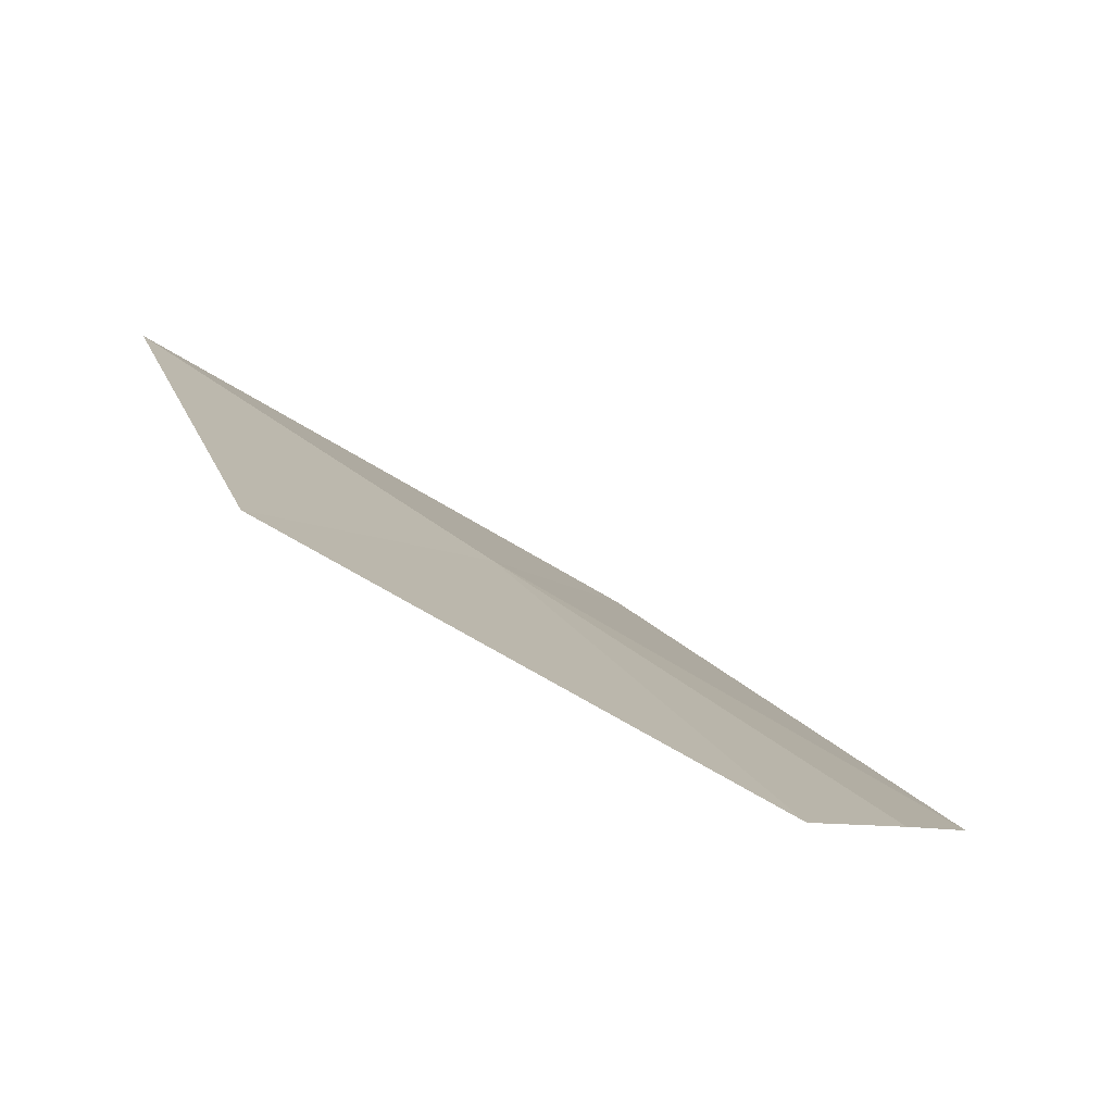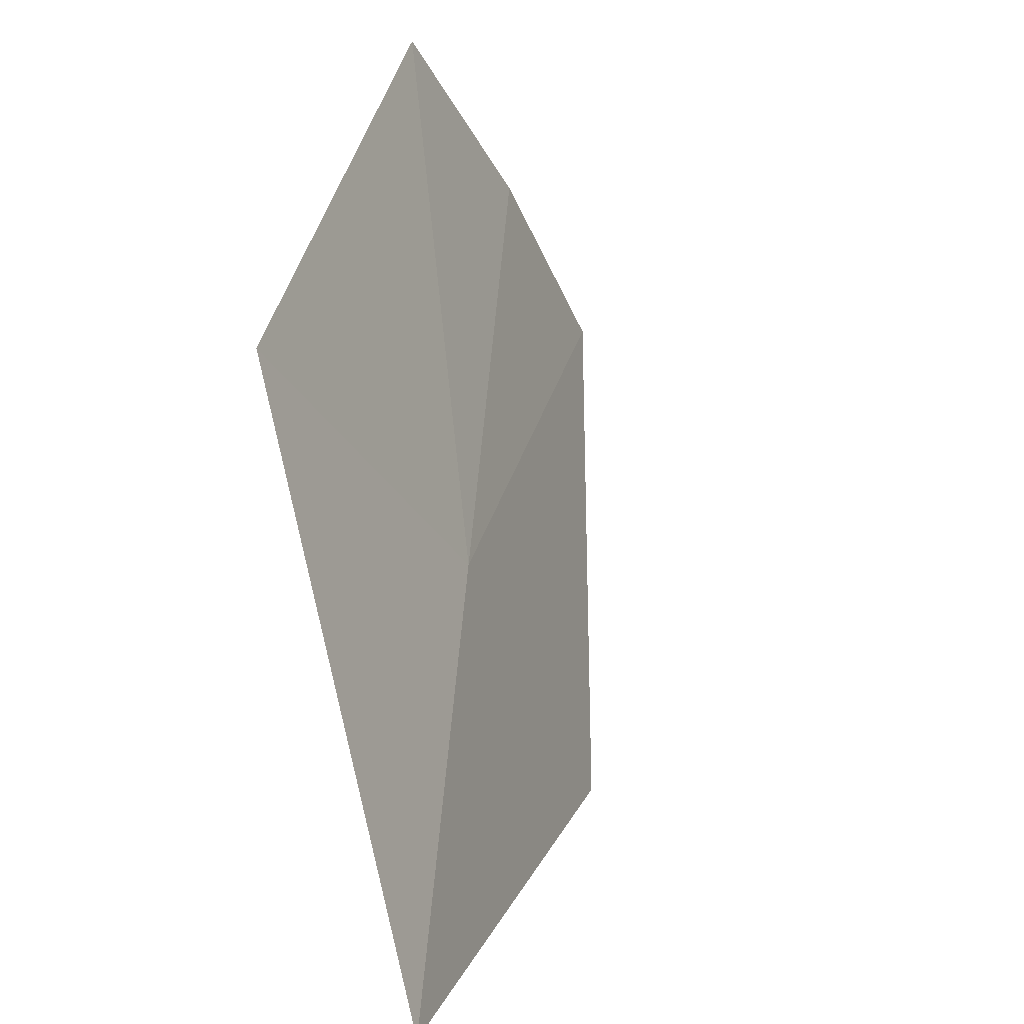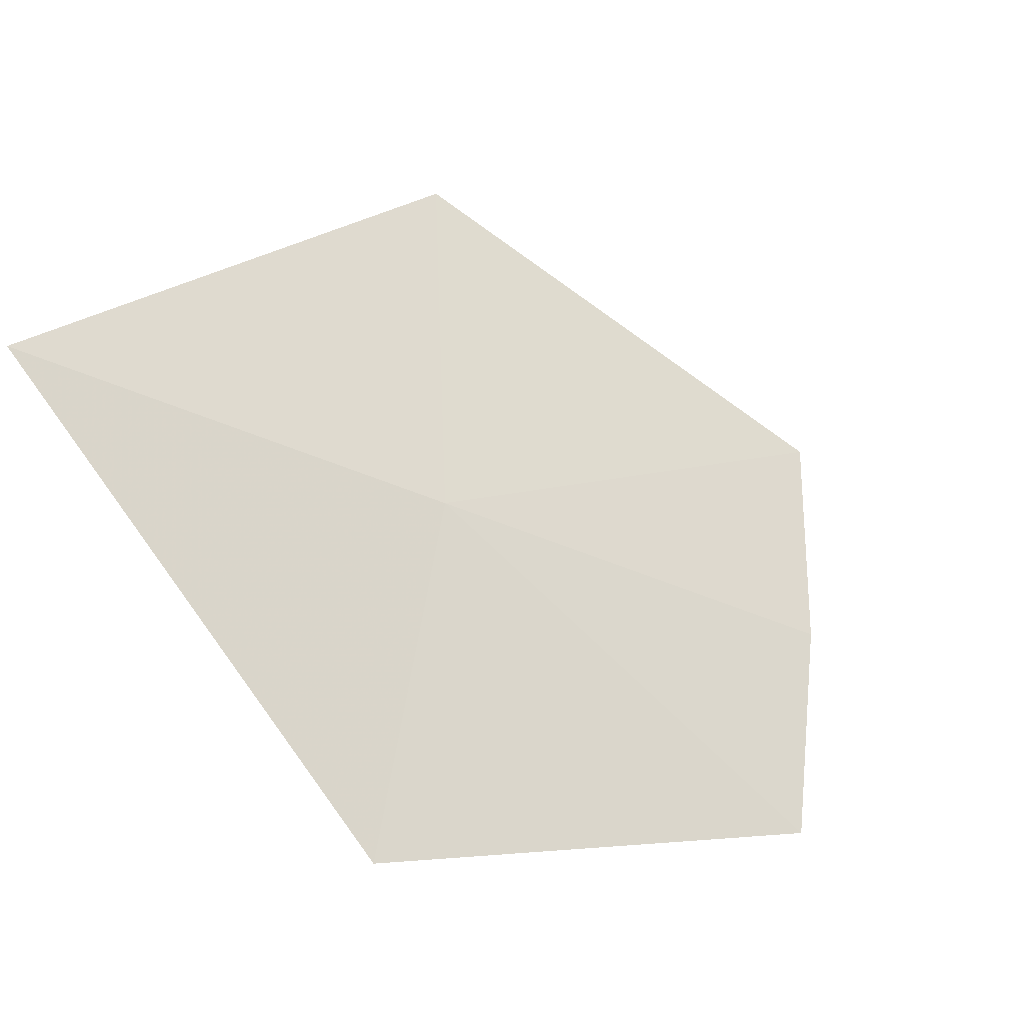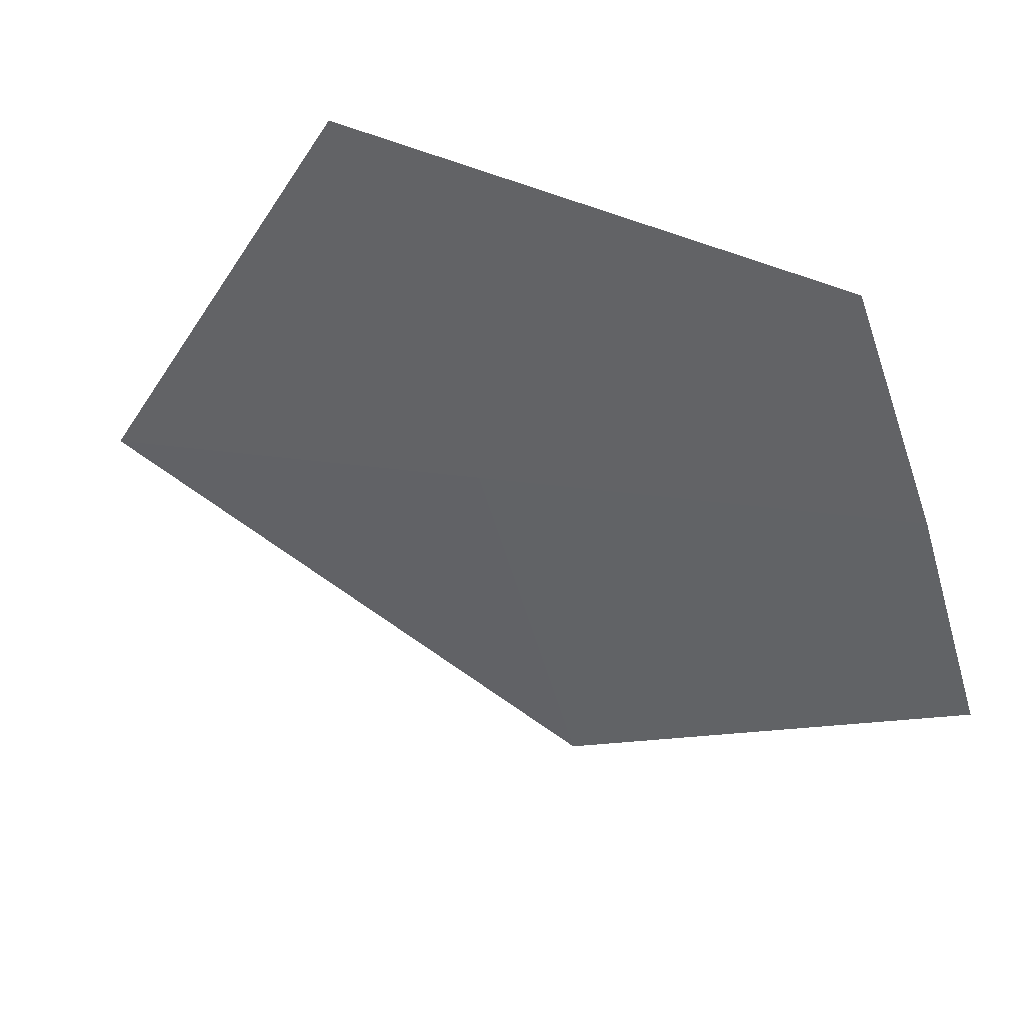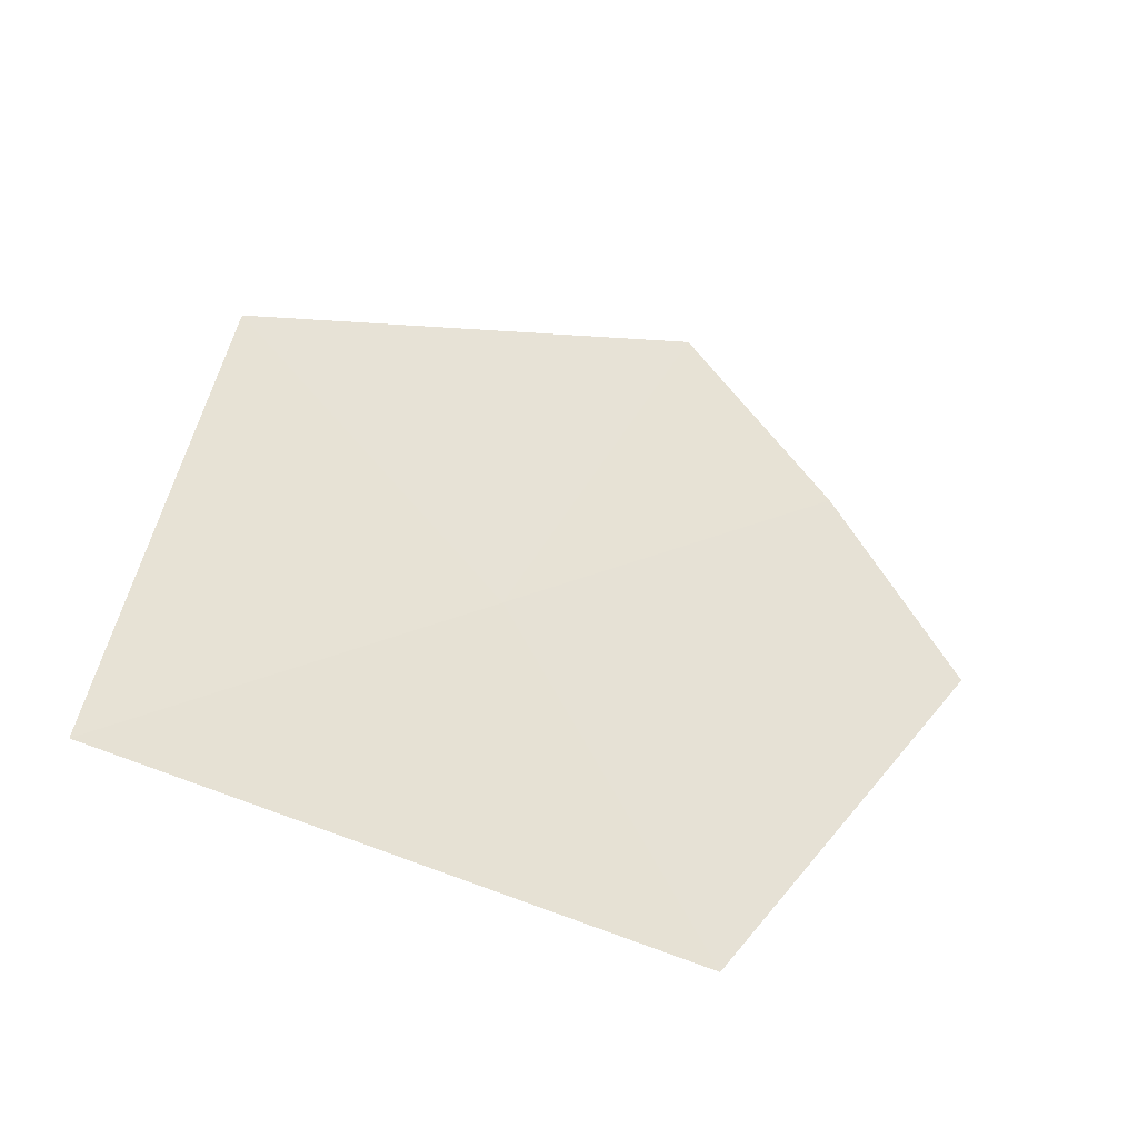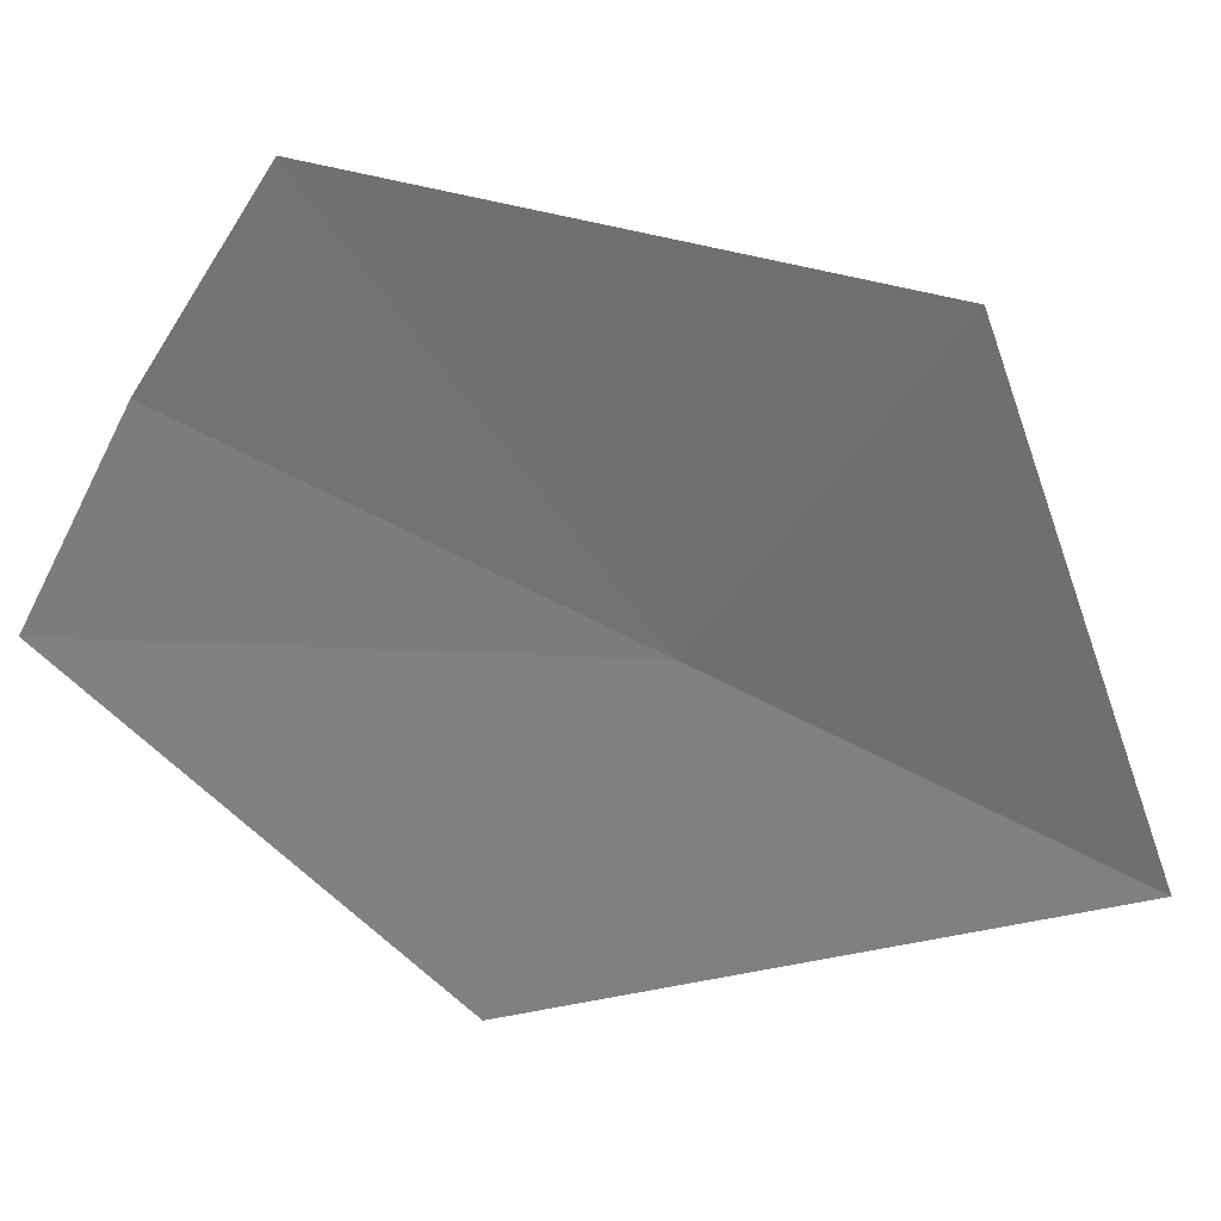
<metadata>
{"format":"obj","ext":"obj","renderer":"f3d","projection":"perspective","resolution":1024,"background":"white","views":[{"elev":-7.1,"azim":58.2,"up":"+Z"},{"elev":27.6,"azim":-47.5,"up":"+Y"},{"elev":60.6,"azim":37.1,"up":"+Z"},{"elev":65.7,"azim":58.0,"up":"+Y"},{"elev":65.6,"azim":-0.7,"up":"+Z"},{"elev":15.3,"azim":-151.1,"up":"+Y"}]}
</metadata>
<code>
v 3.334 2.228 36.49
v 2.667 1.782 37
v 2.836 2.836 36.49
v 4.244 2.268 35.99
v 3.705 1.535 36.49
v 4.001 2.674 35.99
v 3.72 3.053 35.99
f 1 4 5
f 1 3 7
f 1 2 3
f 1 5 2
f 1 7 6
f 1 6 4

</code>
